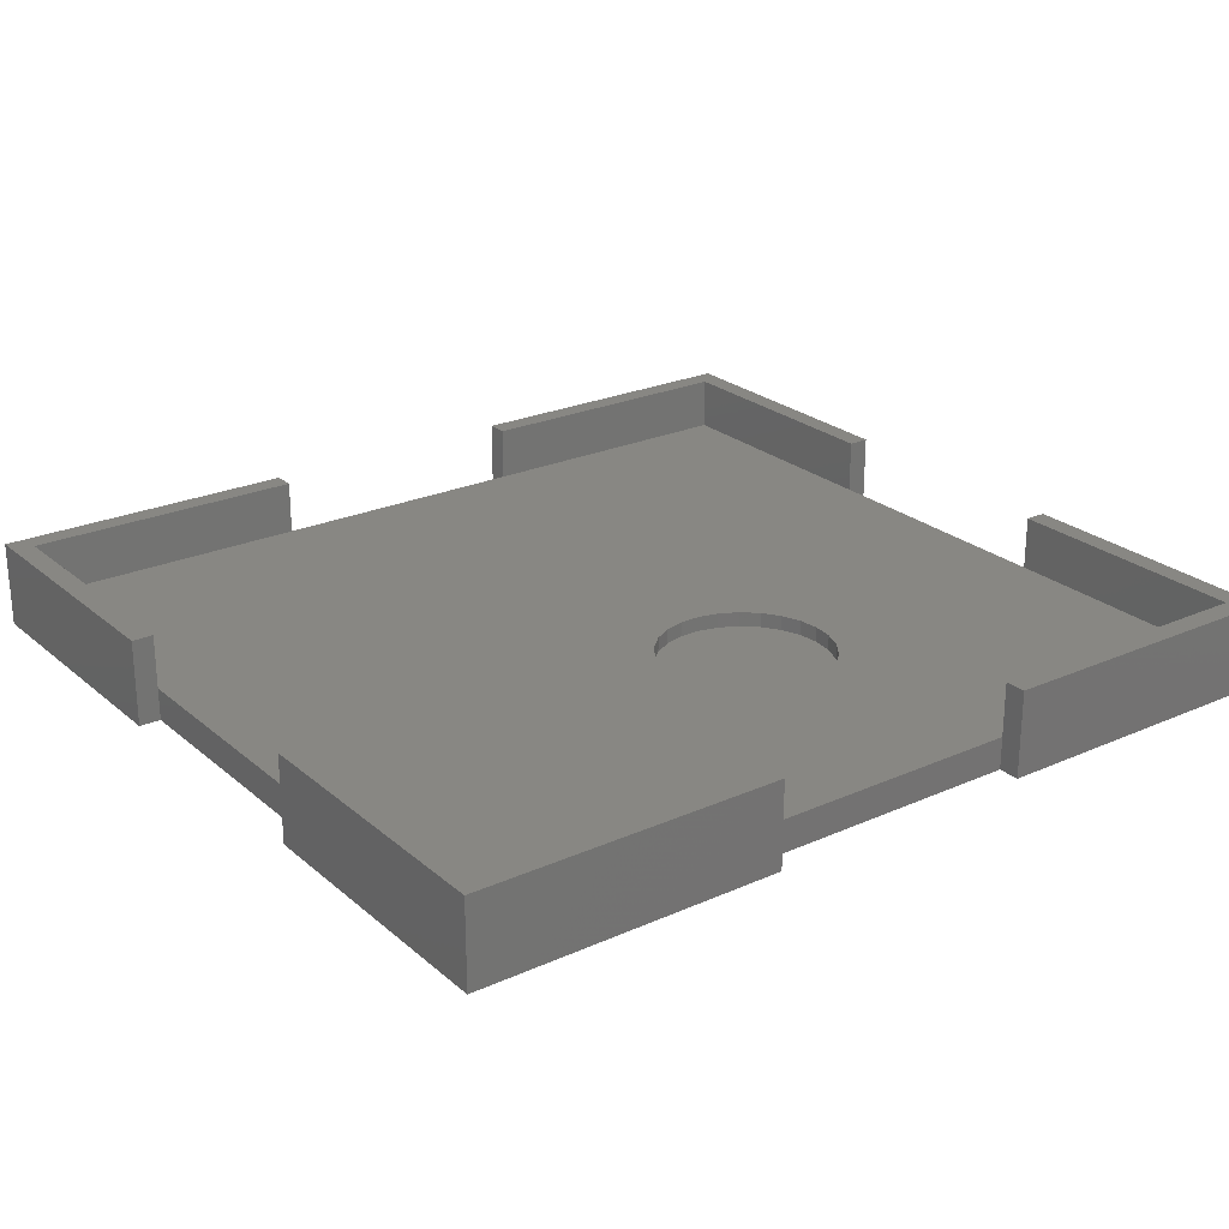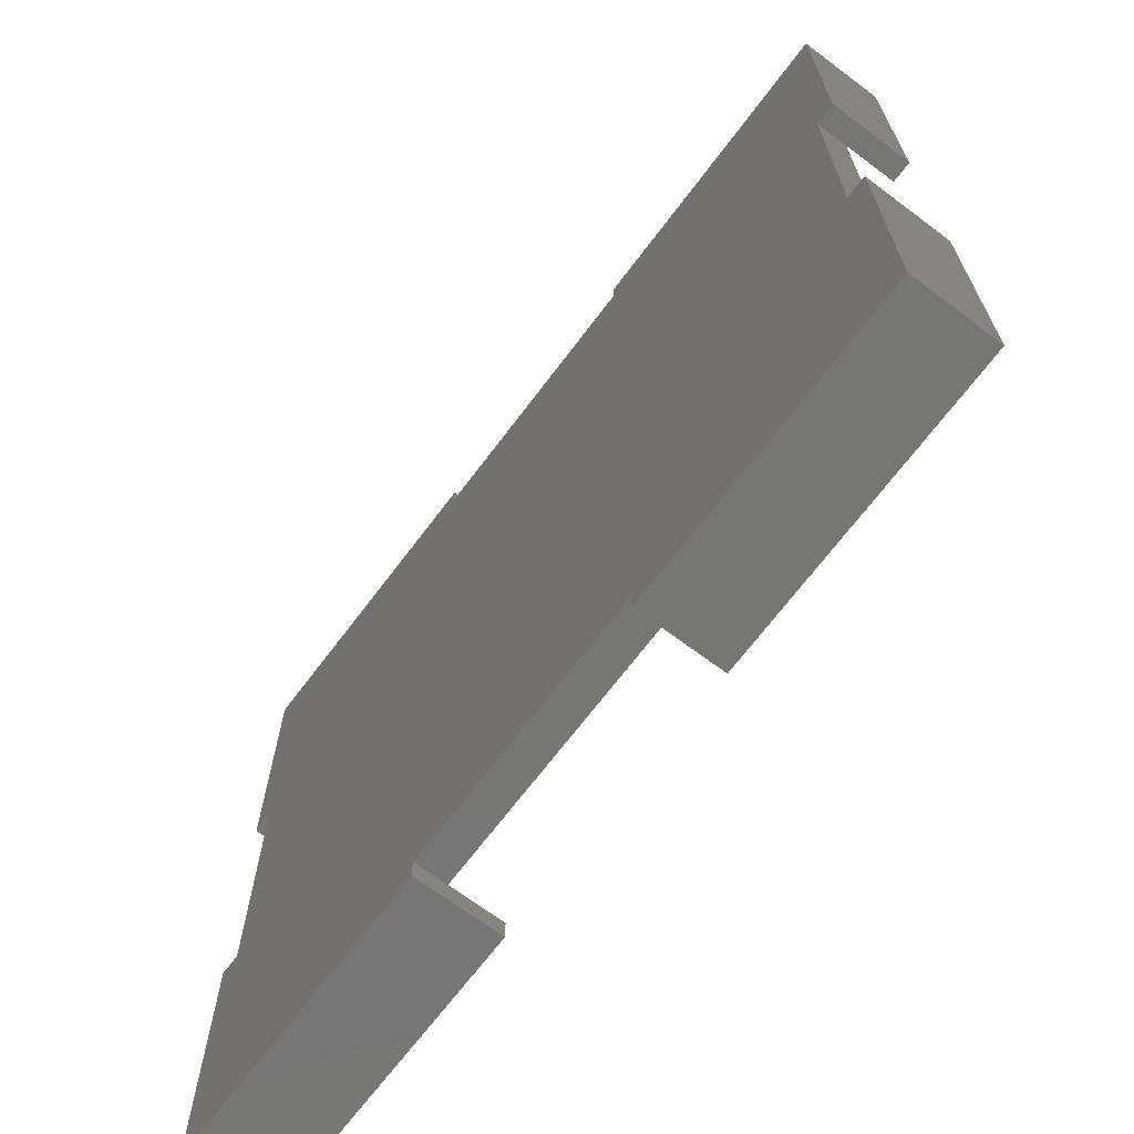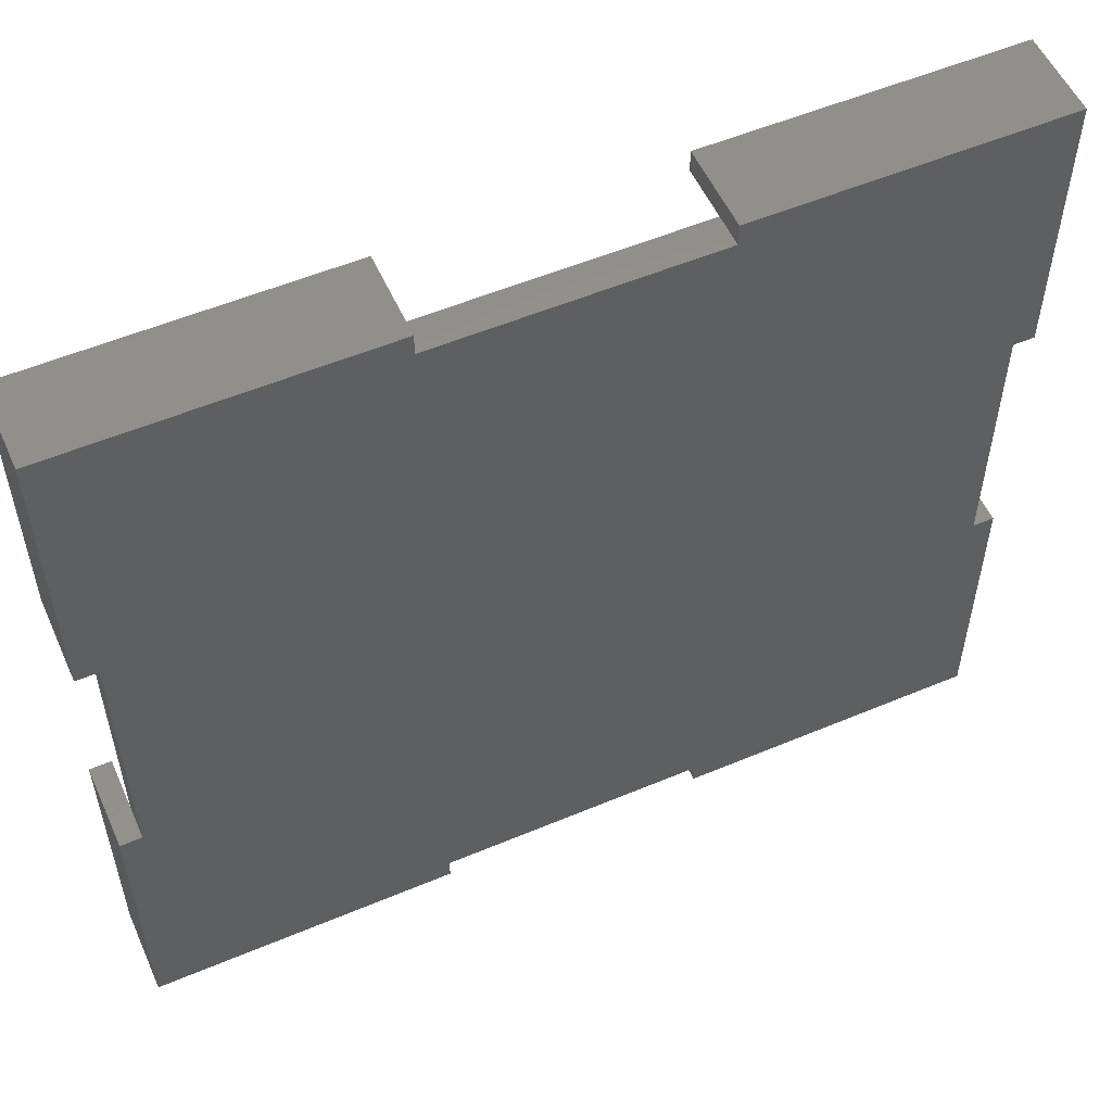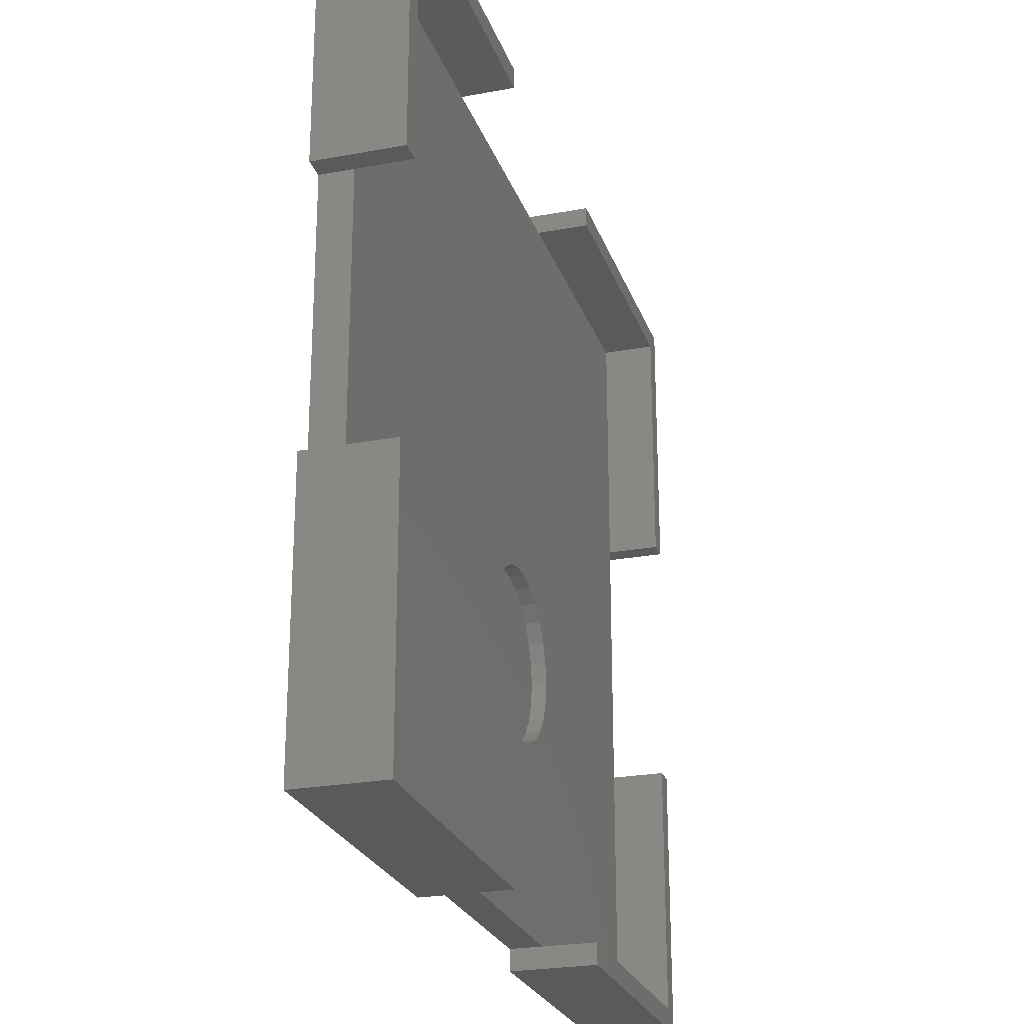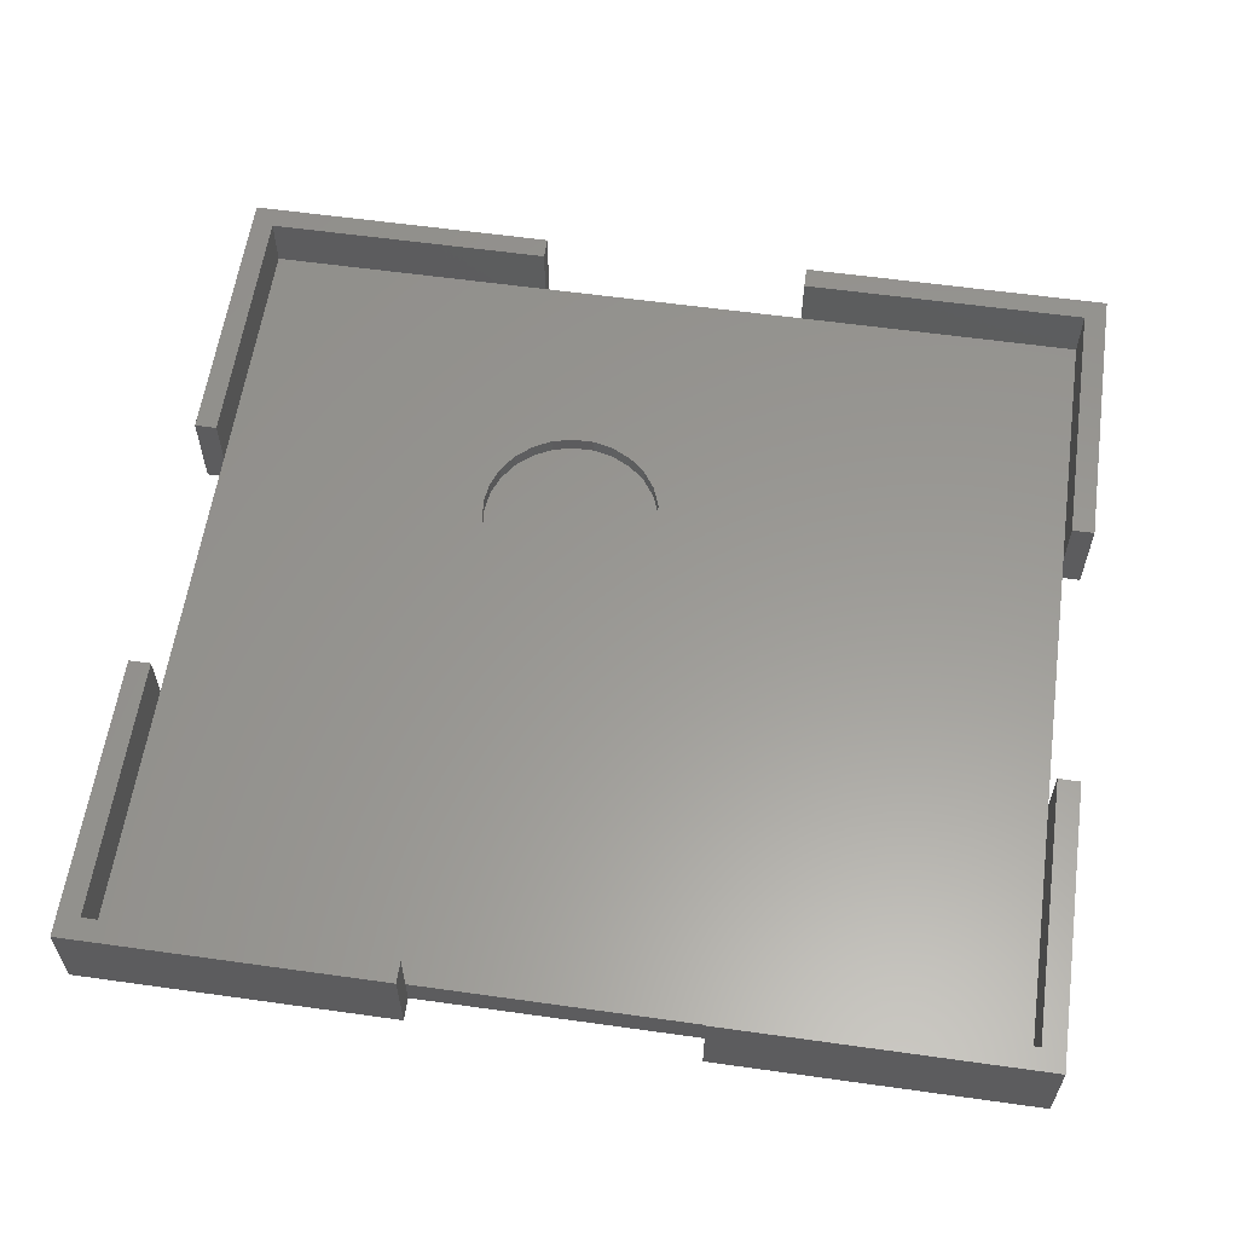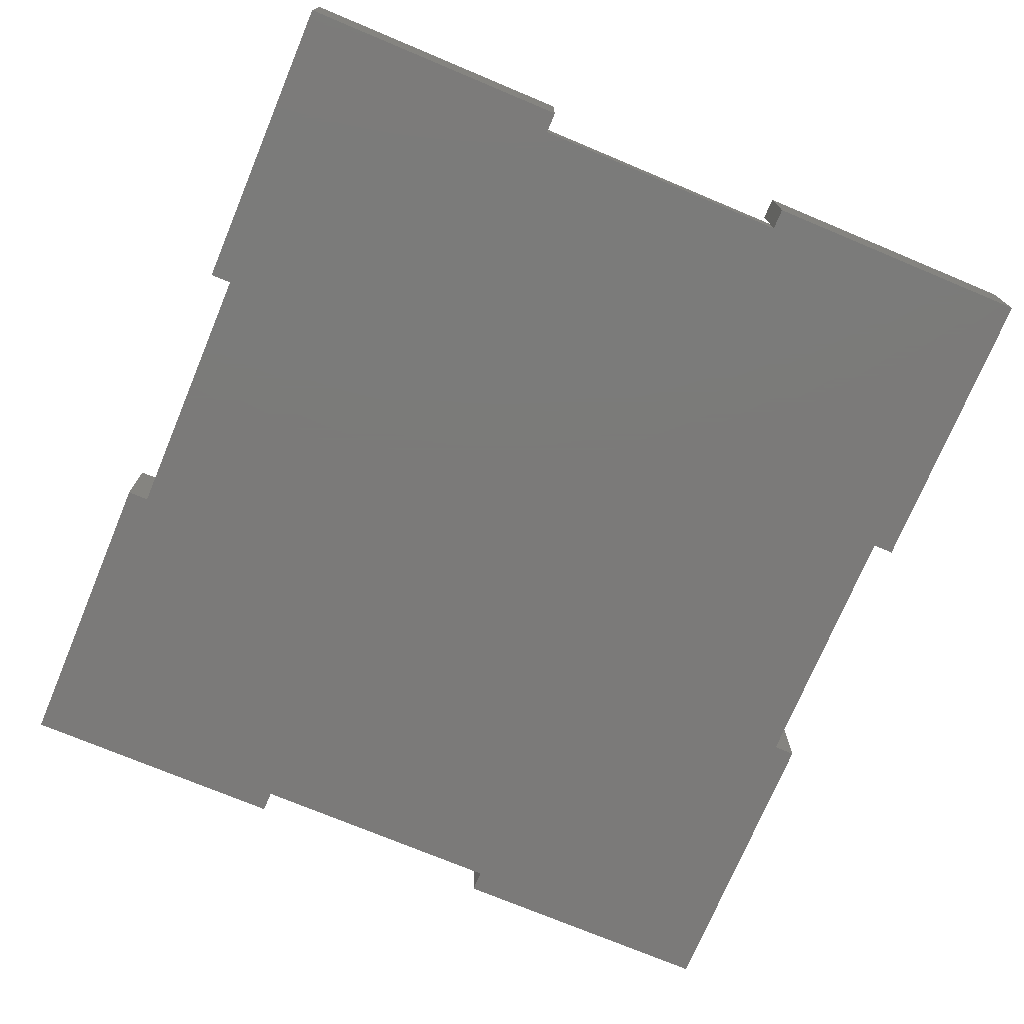
<metadata>
{"format":"stl","ext":"stl","renderer":"f3d","projection":"perspective","resolution":1024,"background":"white","views":[{"elev":24.4,"azim":-36.3,"up":"+Z"},{"elev":-68.4,"azim":-126.9,"up":"+Y"},{"elev":54.6,"azim":156.0,"up":"+Y"},{"elev":-24.6,"azim":-73.1,"up":"+Y"},{"elev":59.4,"azim":-171.8,"up":"+Z"},{"elev":-73.8,"azim":-112.7,"up":"+Z"}]}
</metadata>
<code>
# stl→obj: 108 verts, 212 faces
v 0 0 0
v 0 26 8
v 0 26 0
v 0 0 8
v 0 51 0
v 0 77 8
v 0 77 0
v 0 51 8
v 2 26 8
v 2 2 8
v 28.5 0 8
v 28.5 2 8
v 80 2 8
v 82 26 8
v 80 26 8
v 82 0 8
v 53.5 0 8
v 53.5 2 8
v 82 77 8
v 80 75 8
v 82 51 8
v 53.5 77 8
v 53.5 75 8
v 80 51 8
v 28.5 77 8
v 2 75 8
v 28.5 75 8
v 2 51 8
v 82 26 0
v 82 0 0
v 82 77 0
v 82 51 0
v 80 26 0
v 53.5 2 0
v 53.5 0 0
v 80 51 0
v 53.5 75 0
v 53.5 77 0
v 28.5 2 0
v 28.5 0 0
v 2 26 0
v 28.5 75 0
v 2 51 0
v 28.5 77 0
v 2 26 3
v 2 2 3
v 2 75 3
v 2 51 3
v 80 2 3
v 80 26 3
v 80 51 3
v 80 75 3
v 53.5 75 3
v 28.5 75 3
v 54.32 31.05 3
v 53.21 32.66 3
v 55.25 27.27 3
v 55.01 29.22 3
v 55.01 25.33 3
v 50.01 34.87 3
v 51.74 33.96 3
v 48.1 35.34 3
v 46.15 35.34 3
v 44.24 34.87 3
v 42.51 33.96 3
v 41.04 32.66 3
v 39.93 31.05 3
v 54.32 23.5 3
v 53.21 21.89 3
v 53.5 2 3
v 51.74 20.59 3
v 50.01 19.68 3
v 48.1 19.21 3
v 46.15 19.21 3
v 44.24 19.68 3
v 28.5 2 3
v 42.51 20.59 3
v 41.04 21.89 3
v 39.93 23.5 3
v 39.24 29.22 3
v 39.24 25.33 3
v 39 27.27 3
v 55.01 29.22 1.6
v 55.01 25.33 1.6
v 55.25 27.27 1.6
v 54.32 31.05 1.6
v 54.32 23.5 1.6
v 53.21 32.66 1.6
v 53.21 21.89 1.6
v 51.74 33.96 1.6
v 51.74 20.59 1.6
v 50.01 34.87 1.6
v 50.01 19.68 1.6
v 48.1 35.34 1.6
v 48.1 19.21 1.6
v 46.15 35.34 1.6
v 46.15 19.21 1.6
v 44.24 34.87 1.6
v 44.24 19.68 1.6
v 42.51 33.96 1.6
v 42.51 20.59 1.6
v 41.04 32.66 1.6
v 41.04 21.89 1.6
v 39.93 31.05 1.6
v 39.93 23.5 1.6
v 39.24 29.22 1.6
v 39.24 25.33 1.6
v 39 27.27 1.6
f 1 2 3
f 2 1 4
f 5 6 7
f 6 5 8
f 9 2 10
f 10 11 12
f 10 4 11
f 4 10 2
f 13 14 15
f 14 13 16
f 17 13 18
f 13 17 16
f 19 20 21
f 22 20 19
f 20 22 23
f 21 20 24
f 25 26 27
f 6 26 25
f 8 26 6
f 26 8 28
f 16 29 14
f 29 16 30
f 21 31 19
f 31 21 32
f 30 33 29
f 30 34 33
f 34 30 35
f 36 31 32
f 33 34 36
f 37 36 34
f 36 37 31
f 31 37 38
f 1 39 40
f 39 41 42
f 43 42 41
f 39 1 41
f 41 1 3
f 39 37 34
f 37 39 42
f 7 42 43
f 7 43 5
f 42 7 44
f 1 11 4
f 11 1 40
f 35 16 17
f 16 35 30
f 31 22 19
f 22 31 38
f 44 6 25
f 6 44 7
f 10 45 9
f 45 10 46
f 28 47 26
f 47 28 48
f 41 48 43
f 48 41 45
f 49 15 50
f 15 49 13
f 51 20 52
f 20 51 24
f 50 36 51
f 36 50 33
f 53 20 23
f 20 53 52
f 47 27 26
f 27 47 54
f 37 54 53
f 54 37 42
f 53 51 52
f 55 51 56
f 57 50 58
f 59 50 57
f 50 55 58
f 60 51 53
f 51 55 50
f 51 61 56
f 51 60 61
f 53 62 60
f 53 63 62
f 54 63 53
f 63 54 64
f 64 54 65
f 65 54 66
f 48 66 54
f 45 67 48
f 66 48 67
f 68 50 59
f 50 68 49
f 69 49 68
f 49 69 70
f 71 70 69
f 72 70 71
f 73 70 72
f 74 70 73
f 75 70 74
f 76 75 77
f 76 77 78
f 76 78 79
f 67 45 80
f 75 76 70
f 81 76 79
f 80 45 82
f 48 54 47
f 82 45 81
f 81 45 76
f 76 45 46
f 76 10 12
f 10 76 46
f 49 18 13
f 18 49 70
f 39 70 76
f 70 39 34
f 11 76 12
f 40 76 11
f 76 40 39
f 35 70 34
f 17 70 35
f 70 17 18
f 54 25 27
f 25 54 44
f 44 54 42
f 53 38 37
f 38 53 22
f 22 53 23
f 8 48 28
f 5 48 8
f 48 5 43
f 45 2 9
f 3 45 41
f 45 3 2
f 14 50 15
f 29 50 14
f 50 29 33
f 51 21 24
f 32 51 36
f 51 32 21
f 83 84 85
f 86 84 83
f 86 87 84
f 88 87 86
f 88 89 87
f 90 89 88
f 90 91 89
f 92 91 90
f 92 93 91
f 94 93 92
f 94 95 93
f 96 95 94
f 96 97 95
f 98 97 96
f 98 99 97
f 100 99 98
f 100 101 99
f 102 101 100
f 102 103 101
f 104 103 102
f 104 105 103
f 106 105 104
f 106 107 105
f 107 106 108
f 92 61 60
f 61 92 90
f 93 73 72
f 73 93 95
f 97 75 74
f 75 97 99
f 90 56 61
f 56 90 88
f 98 63 64
f 63 98 96
f 80 104 67
f 104 80 106
f 84 57 85
f 57 84 59
f 78 105 79
f 105 78 103
f 99 77 75
f 77 99 101
f 101 78 77
f 78 101 103
f 83 55 86
f 55 83 58
f 86 56 88
f 56 86 55
f 96 62 63
f 62 96 94
f 94 60 62
f 60 94 92
f 81 108 82
f 108 81 107
f 67 102 66
f 102 67 104
f 100 64 65
f 64 100 98
f 102 65 66
f 65 102 100
f 85 58 83
f 58 85 57
f 87 59 84
f 59 87 68
f 91 72 71
f 72 91 93
f 95 74 73
f 74 95 97
f 79 107 81
f 107 79 105
f 82 106 80
f 106 82 108
f 89 68 87
f 68 89 69
f 89 71 69
f 71 89 91

</code>
